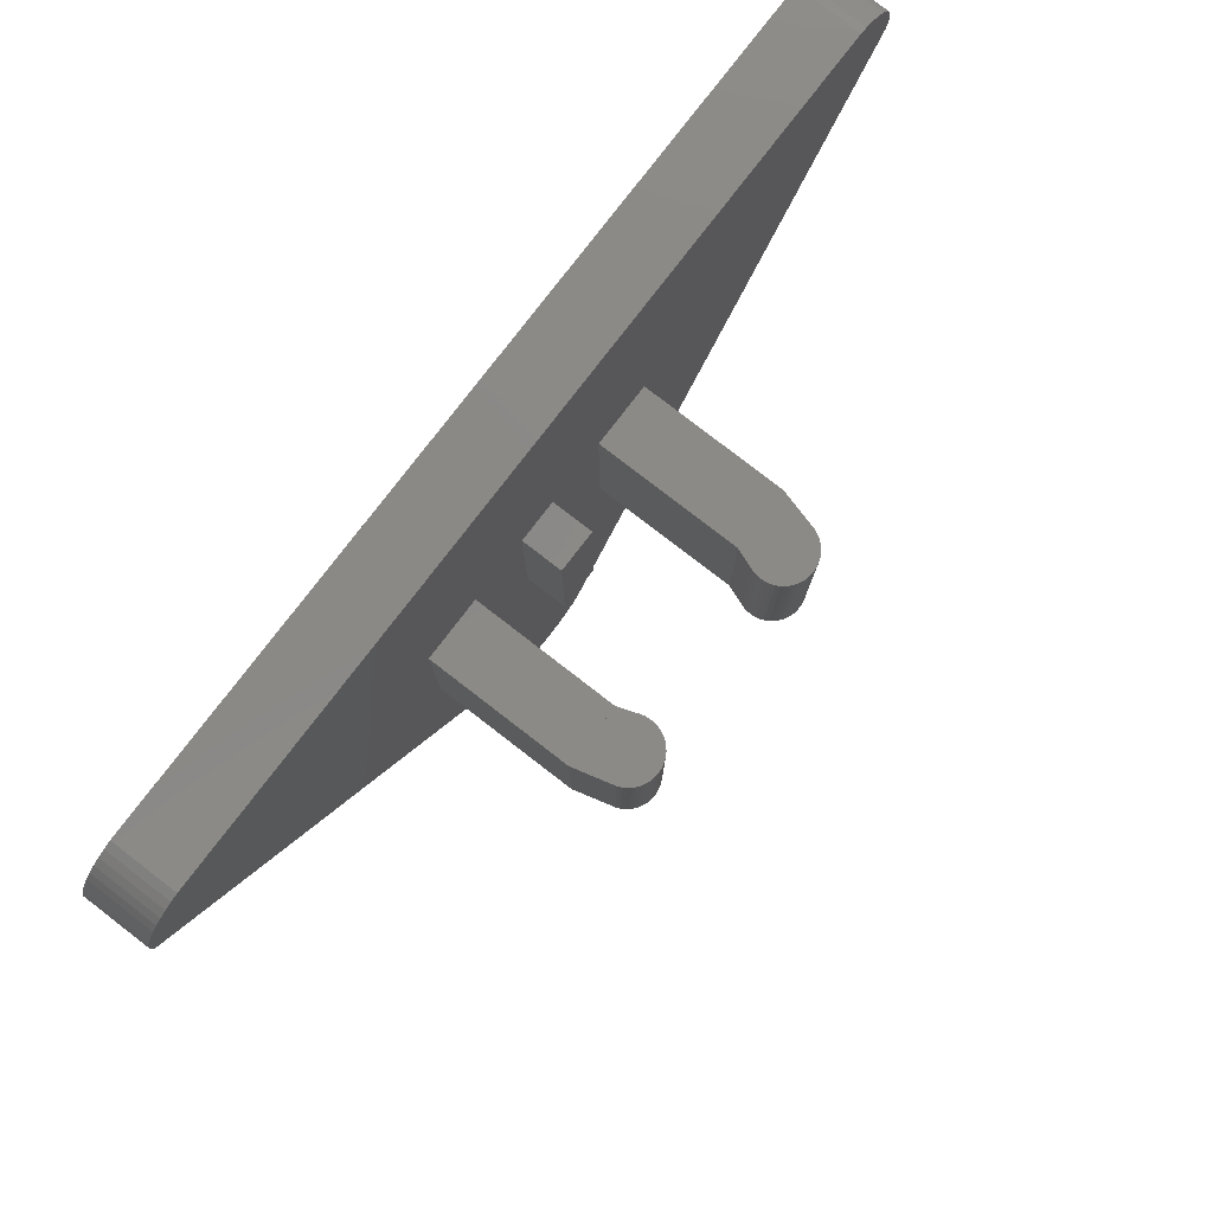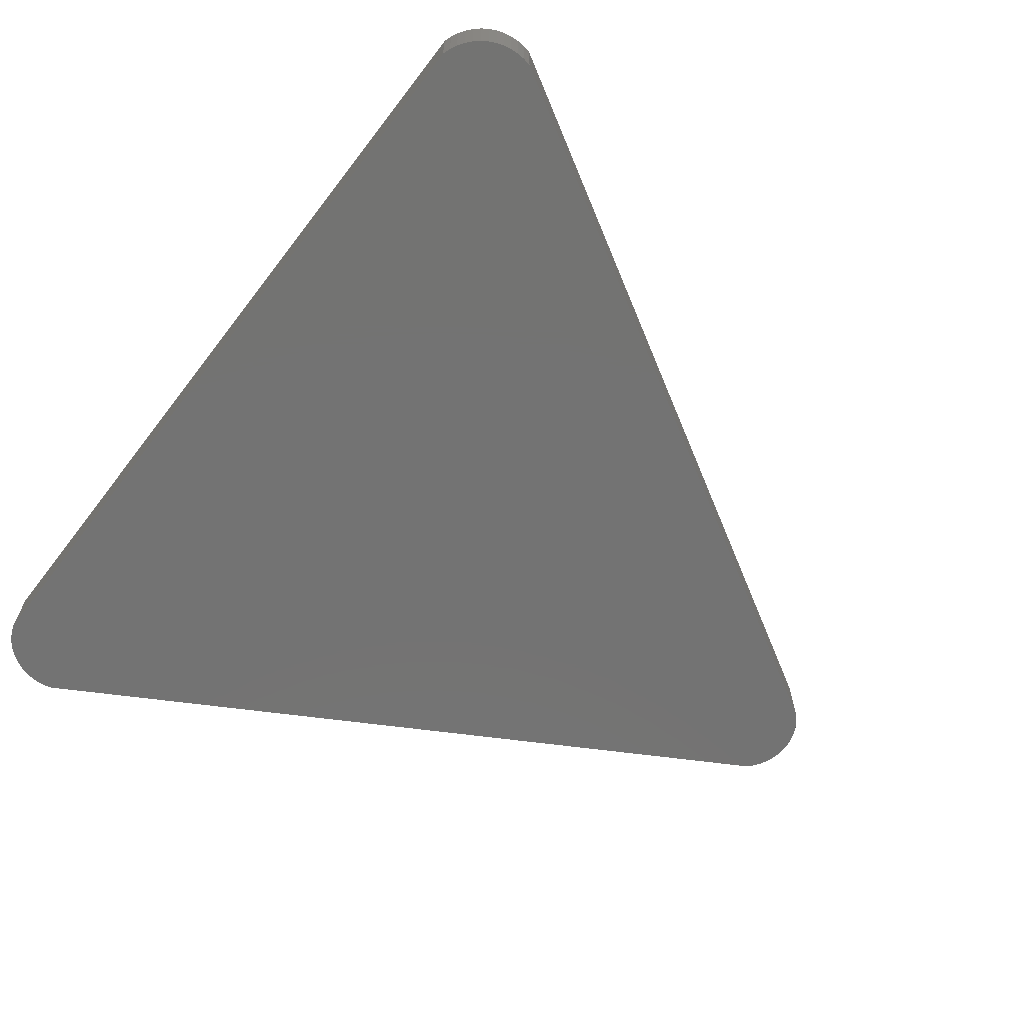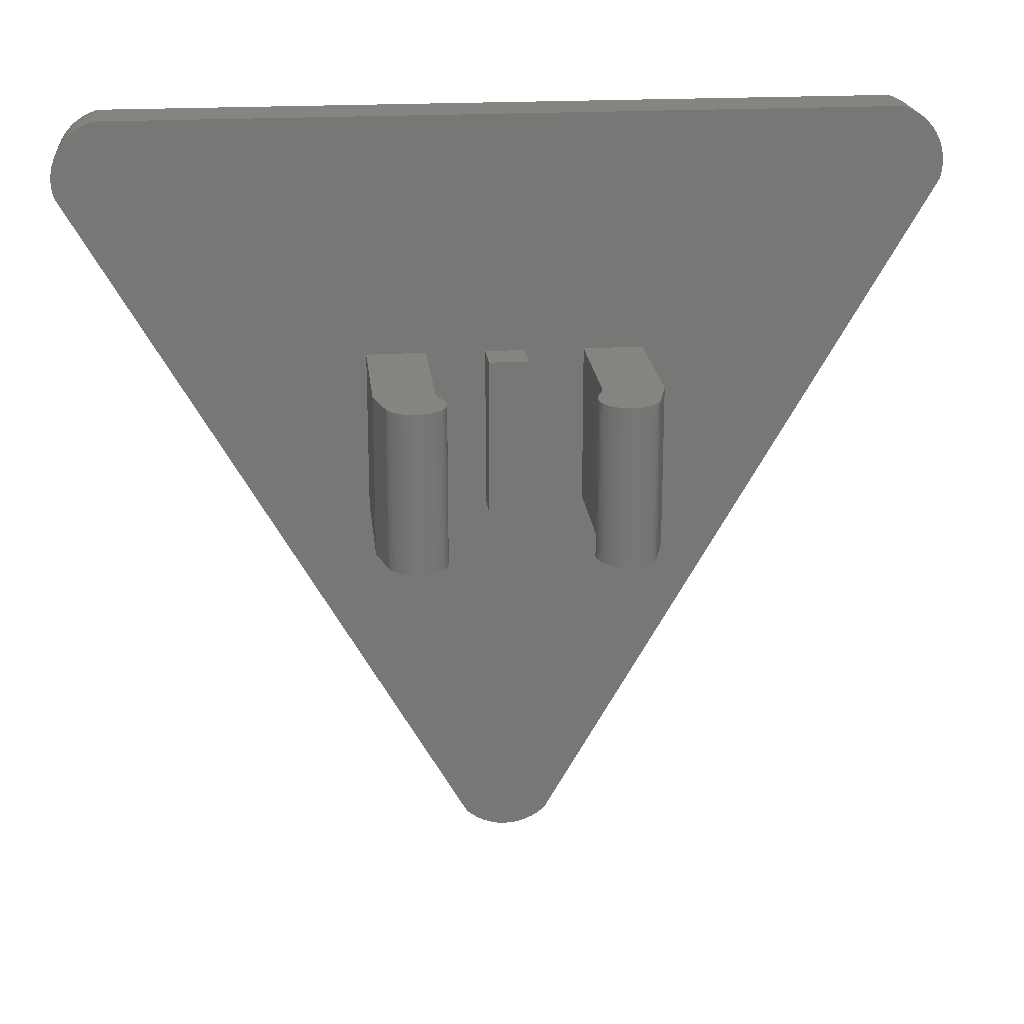
<metadata>
{"format":"stl","ext":"stl","renderer":"f3d","projection":"perspective","resolution":1024,"background":"white","views":[{"elev":79.8,"azim":-52.4,"up":"+Y"},{"elev":-65.2,"azim":-127.5,"up":"+Z"},{"elev":20.6,"azim":-5.8,"up":"+Y"}]}
</metadata>
<code>
# stl→obj: 361 verts, 564 faces
v -7.91 6.4 -3.6
v 7.91 6.4 -3.6
v 7.833 6.11 -3.6
v -7.833 6.11 -3.6
v -0.8484 -8.771 -3.6
v -8.759 4.93 -3.6
v -8.47 5.008 -3.6
v -0.6364 -8.559 -3.6
v 8.47 5.008 -3.6
v 8.759 4.93 -3.6
v 0.8484 -8.771 -3.6
v 0.6364 -8.559 -3.6
v -0.848 -8.77 -3.6
v -0.5475 -8.636 -3.6
v -0.73 -8.874 -3.6
v -0.636 -8.558 -3.6
v -0.4497 -8.701 -3.6
v -0.5996 -8.961 -3.6
v -0.3442 -8.753 -3.6
v -0.4589 -9.03 -3.6
v -0.2328 -8.791 -3.6
v -0.3104 -9.081 -3.6
v -0.1174 -8.814 -3.6
v -0.1565 -9.111 -3.6
v 0 -8.822 -3.6
v 0 -9.122 -3.6
v 0.1174 -8.814 -3.6
v 0.1565 -9.111 -3.6
v 0.2328 -8.791 -3.6
v 0.3104 -9.081 -3.6
v 0.3442 -8.753 -3.6
v 0.4589 -9.03 -3.6
v 0.4497 -8.701 -3.6
v 0.5996 -8.961 -3.6
v 0.5475 -8.636 -3.6
v 0.73 -8.874 -3.6
v 0.636 -8.558 -3.6
v 0.848 -8.77 -3.6
v -7.91 6.401 -3.6
v -7.944 6.073 -3.6
v -8.059 6.35 -3.6
v -7.833 6.111 -3.6
v -8.05 6.021 -3.6
v -8.2 6.281 -3.6
v -8.148 5.955 -3.6
v -8.331 6.194 -3.6
v -8.237 5.878 -3.6
v -8.449 6.09 -3.6
v -8.314 5.789 -3.6
v -8.553 5.972 -3.6
v -8.38 5.691 -3.6
v -8.64 5.842 -3.6
v -8.432 5.586 -3.6
v -8.709 5.701 -3.6
v -8.47 5.474 -3.6
v -8.76 5.552 -3.6
v -8.493 5.359 -3.6
v -8.79 5.398 -3.6
v -8.501 5.241 -3.6
v -8.801 5.241 -3.6
v -8.493 5.123 -3.6
v -8.79 5.084 -3.6
v -8.76 4.93 -3.6
v 7.91 6.401 -3.6
v 8.059 6.35 -3.6
v 7.944 6.073 -3.6
v 7.833 6.111 -3.6
v 8.2 6.281 -3.6
v 8.05 6.021 -3.6
v 8.331 6.194 -3.6
v 8.148 5.955 -3.6
v 8.449 6.09 -3.6
v 8.237 5.878 -3.6
v 8.553 5.972 -3.6
v 8.314 5.789 -3.6
v 8.64 5.842 -3.6
v 8.38 5.691 -3.6
v 8.709 5.701 -3.6
v 8.432 5.586 -3.6
v 8.76 5.552 -3.6
v 8.47 5.474 -3.6
v 8.79 5.398 -3.6
v 8.493 5.359 -3.6
v 8.801 5.241 -3.6
v 8.501 5.241 -3.6
v 8.79 5.084 -3.6
v 8.493 5.123 -3.6
v 8.76 4.93 -3.6
v 0 -7.922 -3.6
v -0.5479 -8.636 -3.6
v -0.45 -8.702 -3.6
v -0.3444 -8.754 -3.6
v -0.2329 -8.792 -3.6
v -0.1175 -8.815 -3.6
v 0.1175 -8.815 -3.6
v 0.2329 -8.792 -3.6
v 0.3444 -8.754 -3.6
v 0.45 -8.702 -3.6
v 0.5479 -8.636 -3.6
v -7.6 5.241 -3.6
v -7.944 6.072 -3.6
v -8.236 5.878 -3.6
v -8.432 5.585 -3.6
v -8.492 5.359 -3.6
v -8.5 5.241 -3.6
v -8.492 5.123 -3.6
v 7.6 5.241 -3.6
v 7.944 6.072 -3.6
v 8.236 5.878 -3.6
v 8.432 5.585 -3.6
v 8.492 5.359 -3.6
v 8.5 5.241 -3.6
v 8.492 5.123 -3.6
v 6.144 4.4 -3.6
v -6.144 4.4 -3.6
v 0 -6.248 -3.6
v -2.4 3.6 -3.6
v -1.2 3.6 -3.6
v -1.2 1.4 -3.6
v -2.4 1.4 -3.6
v -2 1.4 -3.6
v -1.186 1.191 -3.6
v -1.979 1.087 -3.6
v -1.145 0.9859 -3.6
v -1.918 0.7789 -3.6
v -1.078 0.7877 -3.6
v -1.817 0.4815 -3.6
v -0.9856 0.6 -3.6
v -1.678 0.2 -3.6
v -0.8694 0.4259 -3.6
v -1.504 -0.0611 -3.6
v -0.7314 0.2686 -3.6
v -1.297 -0.297 -3.6
v -0.5741 0.1306 -3.6
v -1.061 -0.5042 -3.6
v -0.4 0.0144 -3.6
v -0.8 -0.6784 -3.6
v -0.2123 -0.0782 -3.6
v -0.5185 -0.8174 -3.6
v -0.0141 -0.1454 -3.6
v -0.2211 -0.9182 -3.6
v 0.1912 -0.1862 -3.6
v 0.0868 -0.9794 -3.6
v 0.4 -0.2 -3.6
v 0.4 -1 -3.6
v -2.376 1.035 -3.6
v -2.304 0.6754 -3.6
v -2.187 0.3284 -3.6
v -2.025 0 -3.6
v -1.821 -0.3046 -3.6
v -1.58 -0.5799 -3.6
v -1.305 -0.8215 -3.6
v -1 -1.025 -3.6
v -0.6716 -1.187 -3.6
v -0.3246 -1.304 -3.6
v 0.0346 -1.376 -3.6
v 0.4 -1.4 -3.6
v 1.4 -1.4 -3.6
v 1.4 -0.2 -3.6
v 2 -0.8 -3.6
v 0.4 1.4 -3.6
v -2.4 -1.4 -3.6
v -0.7304 -8.874 -2.4
v -0.8484 -8.771 -2.4
v -0.7304 -8.874 -3.6
v -0.5999 -8.961 -2.4
v -0.5999 -8.961 -3.6
v -0.4592 -9.031 -2.4
v -0.4592 -9.031 -3.6
v -0.3105 -9.081 -2.4
v -0.3105 -9.081 -3.6
v -0.1566 -9.112 -2.4
v -0.1566 -9.112 -3.6
v 0 -9.122 -2.4
v 0.1566 -9.112 -2.4
v 0.1566 -9.112 -3.6
v 0.3105 -9.081 -2.4
v 0.3105 -9.081 -3.6
v 0.4592 -9.031 -2.4
v 0.4592 -9.031 -3.6
v 0.5999 -8.961 -2.4
v 0.5999 -8.961 -3.6
v 0.7304 -8.874 -2.4
v 0.7304 -8.874 -3.6
v 0.8484 -8.771 -2.4
v -8.79 5.084 -2.4
v -8.759 4.93 -2.4
v -8.8 5.241 -2.4
v -8.8 5.241 -3.6
v -8.79 5.397 -2.4
v -8.79 5.397 -3.6
v -8.759 5.551 -2.4
v -8.759 5.551 -3.6
v -8.709 5.7 -2.4
v -8.709 5.7 -3.6
v -8.639 5.841 -2.4
v -8.639 5.841 -3.6
v -8.552 5.971 -2.4
v -8.552 5.971 -3.6
v -8.449 6.089 -2.4
v -8.449 6.089 -3.6
v -8.331 6.193 -2.4
v -8.331 6.193 -3.6
v -8.2 6.28 -2.4
v -8.2 6.28 -3.6
v -8.059 6.349 -2.4
v -8.059 6.349 -3.6
v -7.911 6.4 -2.4
v -7.911 6.4 -3.6
v 8.059 6.349 -2.4
v 7.911 6.4 -3.6
v 7.911 6.4 -2.4
v 8.059 6.349 -3.6
v 8.2 6.28 -2.4
v 8.2 6.28 -3.6
v 8.331 6.193 -2.4
v 8.331 6.193 -3.6
v 8.449 6.089 -2.4
v 8.449 6.089 -3.6
v 8.552 5.971 -2.4
v 8.552 5.971 -3.6
v 8.639 5.841 -2.4
v 8.639 5.841 -3.6
v 8.709 5.7 -2.4
v 8.709 5.7 -3.6
v 8.759 5.551 -2.4
v 8.759 5.551 -3.6
v 8.79 5.397 -2.4
v 8.79 5.397 -3.6
v 8.8 5.241 -2.4
v 8.8 5.241 -3.6
v 8.79 5.084 -2.4
v 8.759 4.93 -2.4
v -0.4 -1.6 -1.6
v 0.4 -1.6 -1.6
v 0.4 1.6 -1.6
v -0.4 1.6 -1.6
v -0.4 -1.6 -2.4
v 0.4 -1.6 -2.4
v -0.4 1.6 -2.4
v 0.4 1.6 -2.4
v -1.6 -1.6 -2.4
v -1.6 -1.6 0.4
v -2.8 -1.6 0.4
v -2.8 -1.6 -2.4
v 2.8 -1.6 0.4
v 1.6 -1.6 0.4
v 1.6 -1.6 -2.4
v 2.8 -1.6 -2.4
v -2.8 1.6 0.4
v -1.6 1.6 0.4
v -1.6 1.6 -2.4
v -2.8 1.6 -2.4
v 1.6 1.6 -2.4
v 1.6 1.6 0.4
v 2.8 1.6 0.4
v 2.8 1.6 -2.4
v -1.464 -1.6 0.776
v -2.592 -1.6 1.186
v 1.464 -1.6 0.776
v 2.592 -1.6 1.186
v -1.464 1.6 0.776
v -2.592 1.6 1.186
v 1.464 1.6 0.776
v 2.592 1.6 1.186
v -2.56 -1.6 1.258
v -2.56 1.6 1.258
v -2.519 -1.6 1.325
v -2.519 1.6 1.325
v -2.47 -1.6 1.387
v -2.47 1.6 1.387
v -2.413 -1.6 1.441
v -2.413 1.6 1.441
v -2.35 -1.6 1.487
v -2.35 1.6 1.487
v -2.281 -1.6 1.525
v -2.281 1.6 1.525
v -2.208 -1.6 1.554
v -2.208 1.6 1.554
v -2.132 -1.6 1.572
v -2.132 1.6 1.572
v -2.054 -1.6 1.581
v -2.054 1.6 1.581
v -1.975 -1.6 1.579
v -1.975 1.6 1.579
v -1.898 -1.6 1.567
v -1.898 1.6 1.567
v -1.822 -1.6 1.545
v -1.822 1.6 1.545
v -1.751 -1.6 1.514
v -1.751 1.6 1.514
v -1.683 -1.6 1.473
v -1.683 1.6 1.473
v -1.622 -1.6 1.424
v -1.622 1.6 1.424
v -1.568 -1.6 1.367
v -1.568 1.6 1.367
v -1.521 -1.6 1.304
v -1.521 1.6 1.304
v -1.484 -1.6 1.235
v -1.484 1.6 1.235
v -1.455 -1.6 1.162
v -1.455 1.6 1.162
v -1.437 -1.6 1.085
v -1.437 1.6 1.085
v -1.428 -1.6 1.008
v -1.428 1.6 1.008
v -1.43 -1.6 0.929
v -1.43 1.6 0.929
v -1.442 -1.6 0.8514
v -1.442 1.6 0.8514
v 2.56 -1.6 1.258
v 2.56 1.6 1.258
v 2.519 -1.6 1.325
v 2.519 1.6 1.325
v 2.47 -1.6 1.387
v 2.47 1.6 1.387
v 2.413 -1.6 1.441
v 2.413 1.6 1.441
v 2.35 -1.6 1.487
v 2.35 1.6 1.487
v 2.281 -1.6 1.525
v 2.281 1.6 1.525
v 2.208 -1.6 1.554
v 2.208 1.6 1.554
v 2.132 -1.6 1.572
v 2.132 1.6 1.572
v 2.054 -1.6 1.581
v 2.054 1.6 1.581
v 1.975 -1.6 1.579
v 1.975 1.6 1.579
v 1.898 -1.6 1.567
v 1.898 1.6 1.567
v 1.822 -1.6 1.545
v 1.822 1.6 1.545
v 1.751 -1.6 1.514
v 1.751 1.6 1.514
v 1.683 -1.6 1.473
v 1.683 1.6 1.473
v 1.622 -1.6 1.424
v 1.622 1.6 1.424
v 1.568 -1.6 1.367
v 1.568 1.6 1.367
v 1.521 -1.6 1.304
v 1.521 1.6 1.304
v 1.484 -1.6 1.235
v 1.484 1.6 1.235
v 1.455 -1.6 1.162
v 1.455 1.6 1.162
v 1.437 -1.6 1.085
v 1.437 1.6 1.085
v 1.428 -1.6 1.008
v 1.428 1.6 1.008
v 1.43 -1.6 0.929
v 1.43 1.6 0.929
v 1.442 -1.6 0.8514
v 1.442 1.6 0.8514
v -2.028 -1.6 0.9812
v 2.028 1.6 0.9812
v 2.028 -1.6 0.9812
v -2.028 1.6 0.9812
f 1 2 3
f 3 4 1
f 5 6 7
f 7 8 5
f 9 10 11
f 11 12 9
f 13 14 15
f 14 13 16
f 15 17 18
f 17 15 14
f 18 19 20
f 19 18 17
f 20 21 22
f 21 20 19
f 22 23 24
f 23 22 21
f 24 25 26
f 25 24 23
f 26 27 28
f 27 26 25
f 28 29 30
f 29 28 27
f 30 31 32
f 31 30 29
f 32 33 34
f 33 32 31
f 34 35 36
f 35 34 33
f 36 37 38
f 37 36 35
f 39 40 41
f 40 39 42
f 41 43 44
f 43 41 40
f 44 45 46
f 45 44 43
f 46 47 48
f 47 46 45
f 48 49 50
f 49 48 47
f 50 51 52
f 51 50 49
f 52 53 54
f 53 52 51
f 54 55 56
f 55 54 53
f 56 57 58
f 57 56 55
f 58 59 60
f 59 58 57
f 60 61 62
f 61 60 59
f 62 7 63
f 7 62 61
f 64 65 66
f 66 67 64
f 65 68 69
f 69 66 65
f 68 70 71
f 71 69 68
f 70 72 73
f 73 71 70
f 72 74 75
f 75 73 72
f 74 76 77
f 77 75 74
f 76 78 79
f 79 77 76
f 78 80 81
f 81 79 78
f 80 82 83
f 83 81 80
f 82 84 85
f 85 83 82
f 84 86 87
f 87 85 84
f 86 88 9
f 9 87 86
f 89 90 8
f 89 91 90
f 89 92 91
f 89 93 92
f 89 94 93
f 89 25 94
f 89 95 25
f 89 96 95
f 89 97 96
f 89 98 97
f 89 99 98
f 89 12 99
f 100 101 4
f 100 43 101
f 100 45 43
f 100 102 45
f 100 49 102
f 100 51 49
f 100 103 51
f 100 55 103
f 100 104 55
f 100 105 104
f 100 106 105
f 100 7 106
f 107 3 108
f 107 108 69
f 107 69 71
f 107 71 109
f 107 109 75
f 107 75 77
f 107 77 110
f 107 110 81
f 107 81 111
f 107 111 112
f 107 112 113
f 107 113 9
f 4 3 107
f 107 100 4
f 8 7 100
f 100 89 8
f 107 9 12
f 12 89 107
f 114 115 100
f 100 107 114
f 115 116 89
f 89 100 115
f 116 114 107
f 107 89 116
f 117 118 119
f 119 120 117
f 121 122 123
f 122 121 119
f 123 124 125
f 124 123 122
f 125 126 127
f 126 125 124
f 127 128 129
f 128 127 126
f 129 130 131
f 130 129 128
f 131 132 133
f 132 131 130
f 133 134 135
f 134 133 132
f 135 136 137
f 136 135 134
f 137 138 139
f 138 137 136
f 139 140 141
f 140 139 138
f 141 142 143
f 142 141 140
f 143 144 145
f 144 143 142
f 120 123 146
f 123 120 121
f 146 125 147
f 125 146 123
f 147 127 148
f 127 147 125
f 148 129 149
f 129 148 127
f 149 131 150
f 131 149 129
f 150 133 151
f 133 150 131
f 151 135 152
f 135 151 133
f 152 137 153
f 137 152 135
f 153 139 154
f 139 153 137
f 154 141 155
f 141 154 139
f 155 143 156
f 143 155 141
f 156 145 157
f 145 156 143
f 158 157 144
f 144 159 158
f 158 159 160
f 161 122 119
f 161 124 122
f 161 126 124
f 161 128 126
f 161 130 128
f 161 132 130
f 161 134 132
f 161 136 134
f 161 138 136
f 161 140 138
f 161 142 140
f 161 144 142
f 146 162 120
f 147 162 146
f 148 162 147
f 149 162 148
f 150 162 149
f 151 162 150
f 152 162 151
f 153 162 152
f 154 162 153
f 155 162 154
f 156 162 155
f 157 162 156
f 158 116 162
f 158 160 116
f 116 160 114
f 114 160 159
f 161 114 159
f 159 144 161
f 118 114 161
f 161 119 118
f 115 114 118
f 118 117 115
f 115 117 162
f 115 162 116
f 163 164 5
f 5 165 163
f 166 163 165
f 165 167 166
f 168 166 167
f 167 169 168
f 170 168 169
f 169 171 170
f 172 170 171
f 171 173 172
f 174 172 173
f 173 26 174
f 175 174 26
f 26 176 175
f 177 175 176
f 176 178 177
f 179 177 178
f 178 180 179
f 181 179 180
f 180 182 181
f 183 181 182
f 182 184 183
f 185 183 184
f 184 11 185
f 185 164 163
f 163 183 185
f 183 163 166
f 166 181 183
f 181 166 168
f 168 179 181
f 179 168 170
f 170 177 179
f 177 170 172
f 172 175 177
f 175 172 174
f 186 6 187
f 6 186 62
f 188 62 186
f 62 188 189
f 190 189 188
f 189 190 191
f 192 191 190
f 191 192 193
f 194 193 192
f 193 194 195
f 196 195 194
f 195 196 197
f 198 197 196
f 197 198 199
f 200 199 198
f 199 200 201
f 202 201 200
f 201 202 203
f 204 203 202
f 203 204 205
f 206 205 204
f 205 206 207
f 208 207 206
f 207 208 209
f 208 186 187
f 186 208 206
f 206 188 186
f 188 206 204
f 204 190 188
f 190 204 202
f 202 192 190
f 192 202 200
f 200 194 192
f 194 200 198
f 198 196 194
f 210 211 212
f 211 210 213
f 214 213 210
f 213 214 215
f 216 215 214
f 215 216 217
f 218 217 216
f 217 218 219
f 220 219 218
f 219 220 221
f 222 221 220
f 221 222 223
f 224 223 222
f 223 224 225
f 226 225 224
f 225 226 227
f 228 227 226
f 227 228 229
f 230 229 228
f 229 230 231
f 232 231 230
f 231 232 86
f 233 86 232
f 86 233 10
f 233 210 212
f 210 233 232
f 232 214 210
f 214 232 230
f 230 216 214
f 216 230 228
f 228 218 216
f 218 228 226
f 226 220 218
f 220 226 224
f 224 222 220
f 187 6 5
f 5 164 187
f 185 11 10
f 10 233 185
f 212 211 209
f 209 208 212
f 164 185 233
f 233 212 164
f 187 164 212
f 212 208 187
f 234 235 236
f 236 237 234
f 234 238 239
f 239 235 234
f 237 240 238
f 238 234 237
f 236 241 240
f 240 237 236
f 235 239 241
f 241 236 235
f 242 243 244
f 244 245 242
f 246 247 248
f 248 249 246
f 250 251 252
f 252 253 250
f 254 255 256
f 256 257 254
f 244 243 258
f 258 259 244
f 260 247 246
f 246 261 260
f 262 251 250
f 250 263 262
f 256 255 264
f 264 265 256
f 251 243 242
f 242 252 251
f 248 247 255
f 255 254 248
f 245 244 250
f 250 253 245
f 256 246 249
f 249 257 256
f 263 250 244
f 244 259 263
f 246 256 265
f 265 261 246
f 243 251 262
f 262 258 243
f 264 255 247
f 247 260 264
f 266 263 259
f 263 266 267
f 268 267 266
f 267 268 269
f 270 269 268
f 269 270 271
f 272 271 270
f 271 272 273
f 274 273 272
f 273 274 275
f 276 275 274
f 275 276 277
f 278 277 276
f 277 278 279
f 280 279 278
f 279 280 281
f 282 281 280
f 281 282 283
f 284 283 282
f 283 284 285
f 286 285 284
f 285 286 287
f 288 287 286
f 287 288 289
f 290 289 288
f 289 290 291
f 292 291 290
f 291 292 293
f 294 293 292
f 293 294 295
f 296 295 294
f 295 296 297
f 298 297 296
f 297 298 299
f 300 299 298
f 299 300 301
f 302 301 300
f 301 302 303
f 304 303 302
f 303 304 305
f 306 305 304
f 305 306 307
f 308 307 306
f 307 308 309
f 310 309 308
f 309 310 311
f 258 311 310
f 311 258 262
f 312 261 265
f 265 313 312
f 314 312 313
f 313 315 314
f 316 314 315
f 315 317 316
f 318 316 317
f 317 319 318
f 320 318 319
f 319 321 320
f 322 320 321
f 321 323 322
f 324 322 323
f 323 325 324
f 326 324 325
f 325 327 326
f 328 326 327
f 327 329 328
f 330 328 329
f 329 331 330
f 332 330 331
f 331 333 332
f 334 332 333
f 333 335 334
f 336 334 335
f 335 337 336
f 338 336 337
f 337 339 338
f 340 338 339
f 339 341 340
f 342 340 341
f 341 343 342
f 344 342 343
f 343 345 344
f 346 344 345
f 345 347 346
f 348 346 347
f 347 349 348
f 350 348 349
f 349 351 350
f 352 350 351
f 351 353 352
f 354 352 353
f 353 355 354
f 356 354 355
f 355 357 356
f 260 356 357
f 357 264 260
f 358 266 259
f 358 268 266
f 358 270 268
f 358 272 270
f 358 274 272
f 358 276 274
f 358 278 276
f 358 280 278
f 358 282 280
f 358 284 282
f 358 286 284
f 358 288 286
f 358 290 288
f 358 292 290
f 358 294 292
f 358 296 294
f 358 298 296
f 358 300 298
f 358 302 300
f 358 304 302
f 358 306 304
f 358 308 306
f 358 310 308
f 358 258 310
f 359 313 265
f 359 315 313
f 359 317 315
f 359 319 317
f 359 321 319
f 359 323 321
f 359 325 323
f 359 327 325
f 359 329 327
f 359 331 329
f 359 333 331
f 359 335 333
f 359 337 335
f 359 339 337
f 359 341 339
f 359 343 341
f 359 345 343
f 359 347 345
f 359 349 347
f 359 351 349
f 359 353 351
f 359 355 353
f 359 357 355
f 359 264 357
f 360 261 312
f 360 312 314
f 360 314 316
f 360 316 318
f 360 318 320
f 360 320 322
f 360 322 324
f 360 324 326
f 360 326 328
f 360 328 330
f 360 330 332
f 360 332 334
f 360 334 336
f 360 336 338
f 360 338 340
f 360 340 342
f 360 342 344
f 360 344 346
f 360 346 348
f 360 348 350
f 360 350 352
f 360 352 354
f 360 354 356
f 360 356 260
f 361 263 267
f 361 267 269
f 361 269 271
f 361 271 273
f 361 273 275
f 361 275 277
f 361 277 279
f 361 279 281
f 361 281 283
f 361 283 285
f 361 285 287
f 361 287 289
f 361 289 291
f 361 291 293
f 361 293 295
f 361 295 297
f 361 297 299
f 361 299 301
f 361 301 303
f 361 303 305
f 361 305 307
f 361 307 309
f 361 309 311
f 361 311 262

</code>
